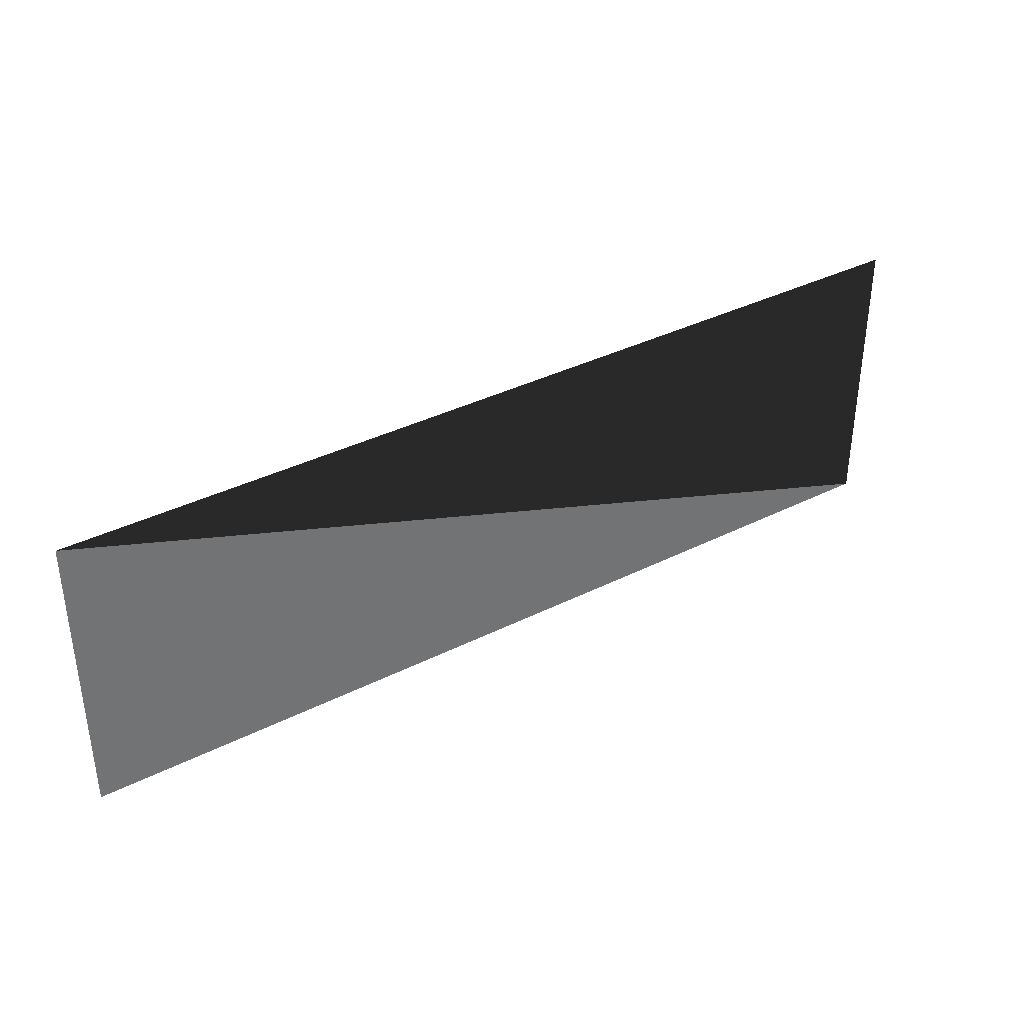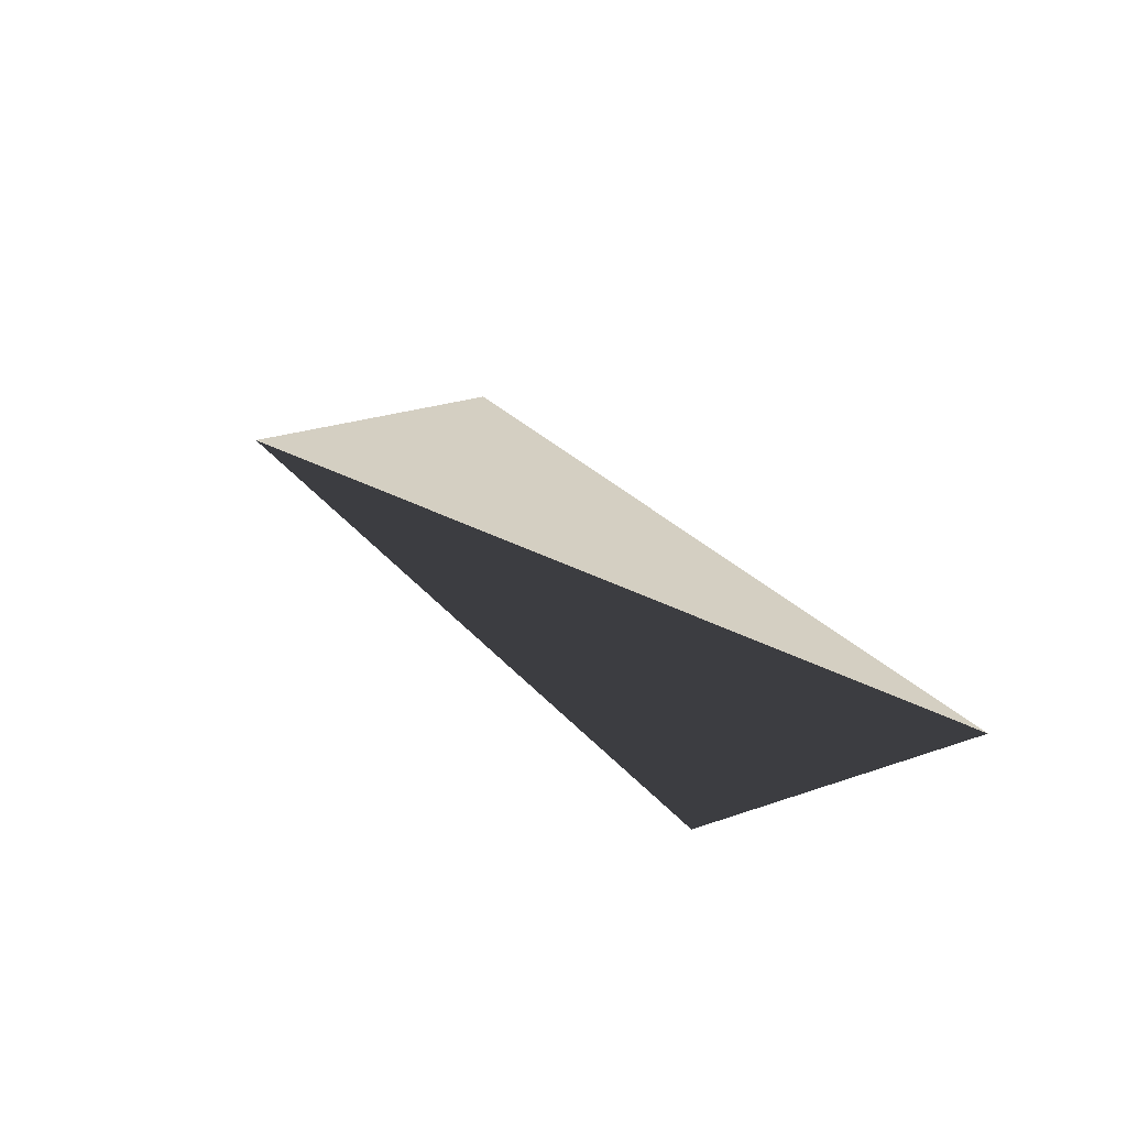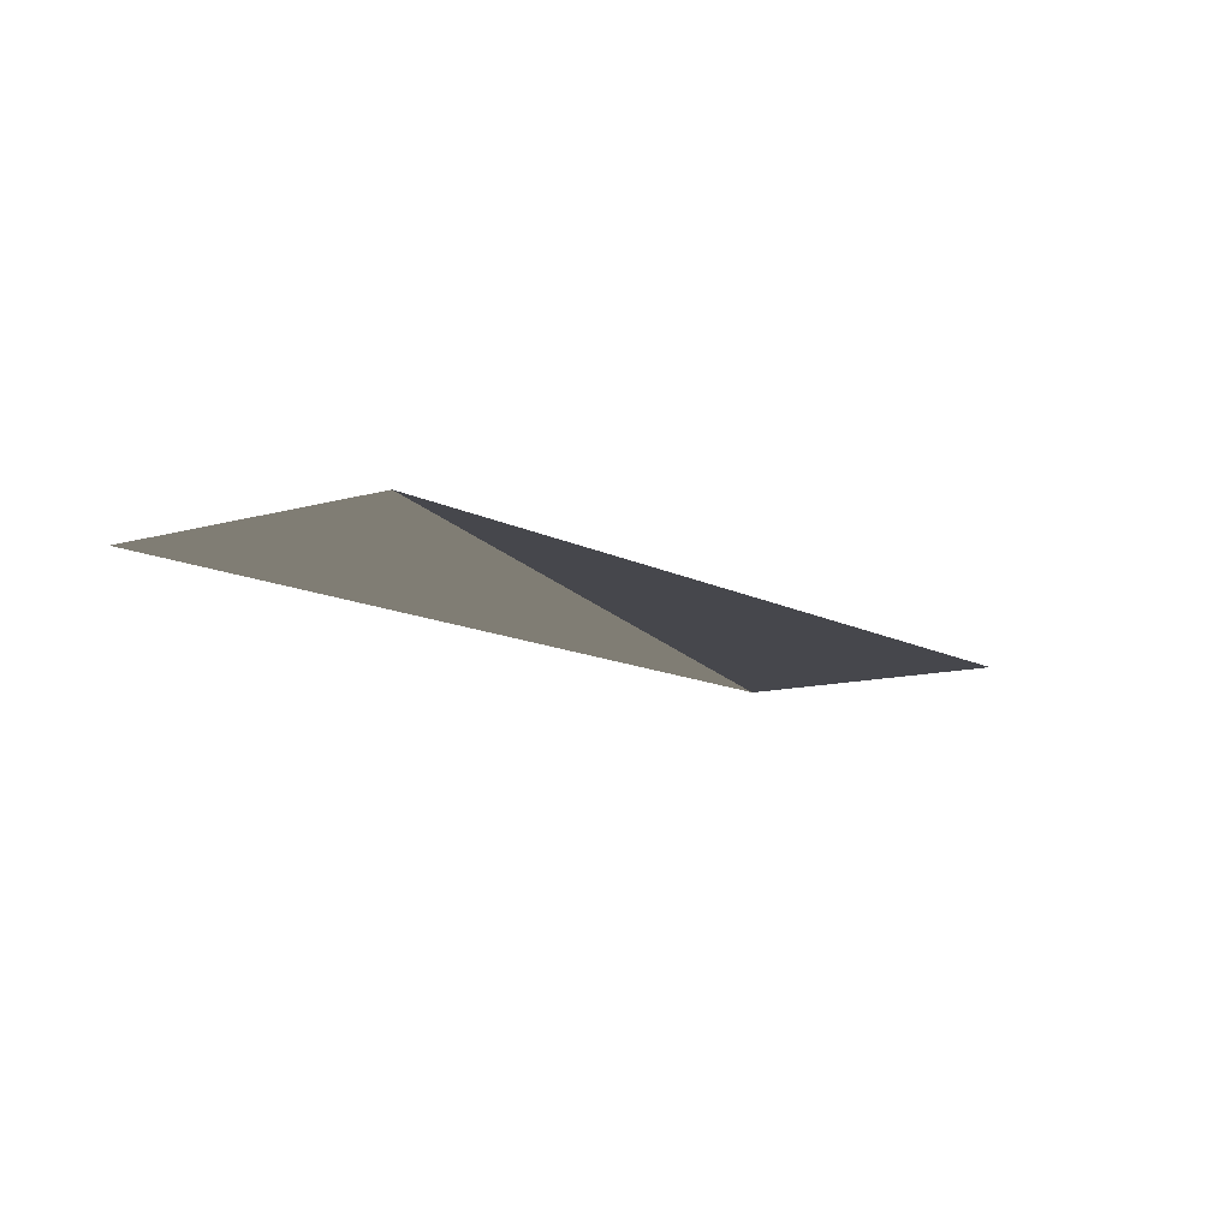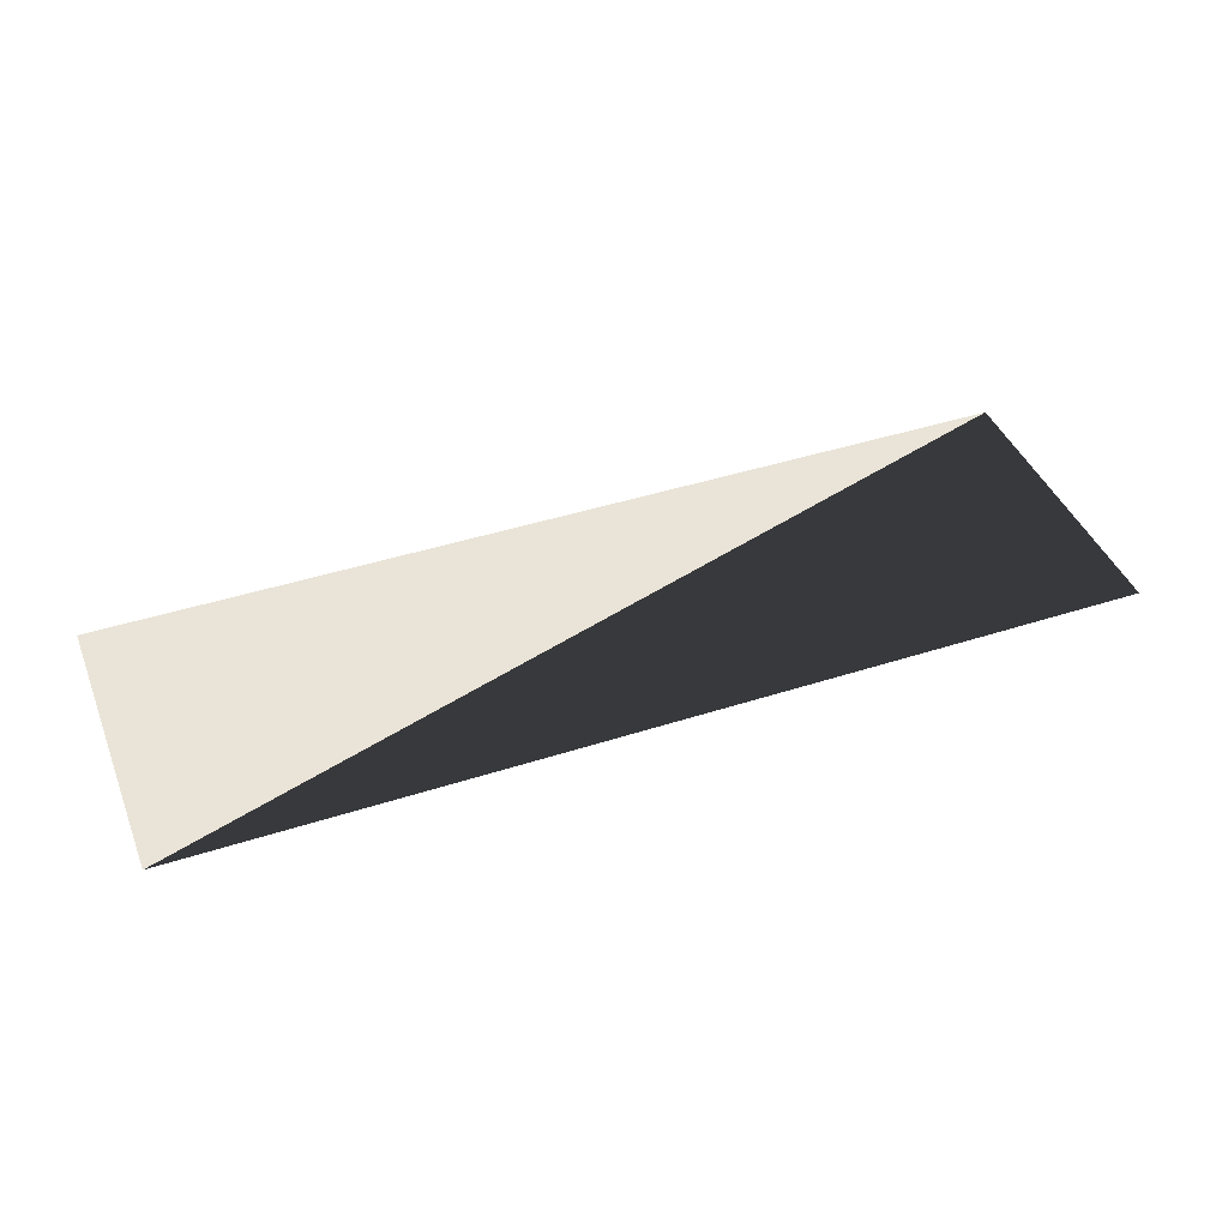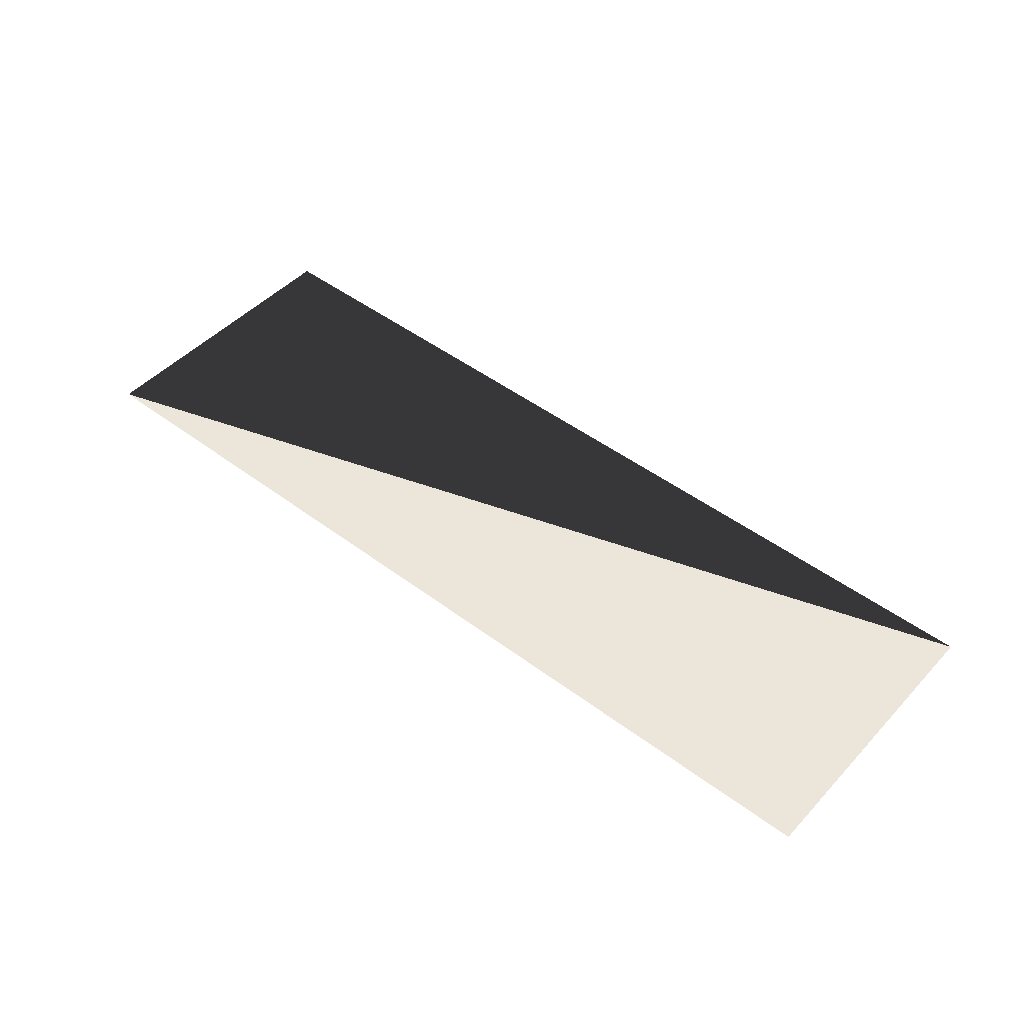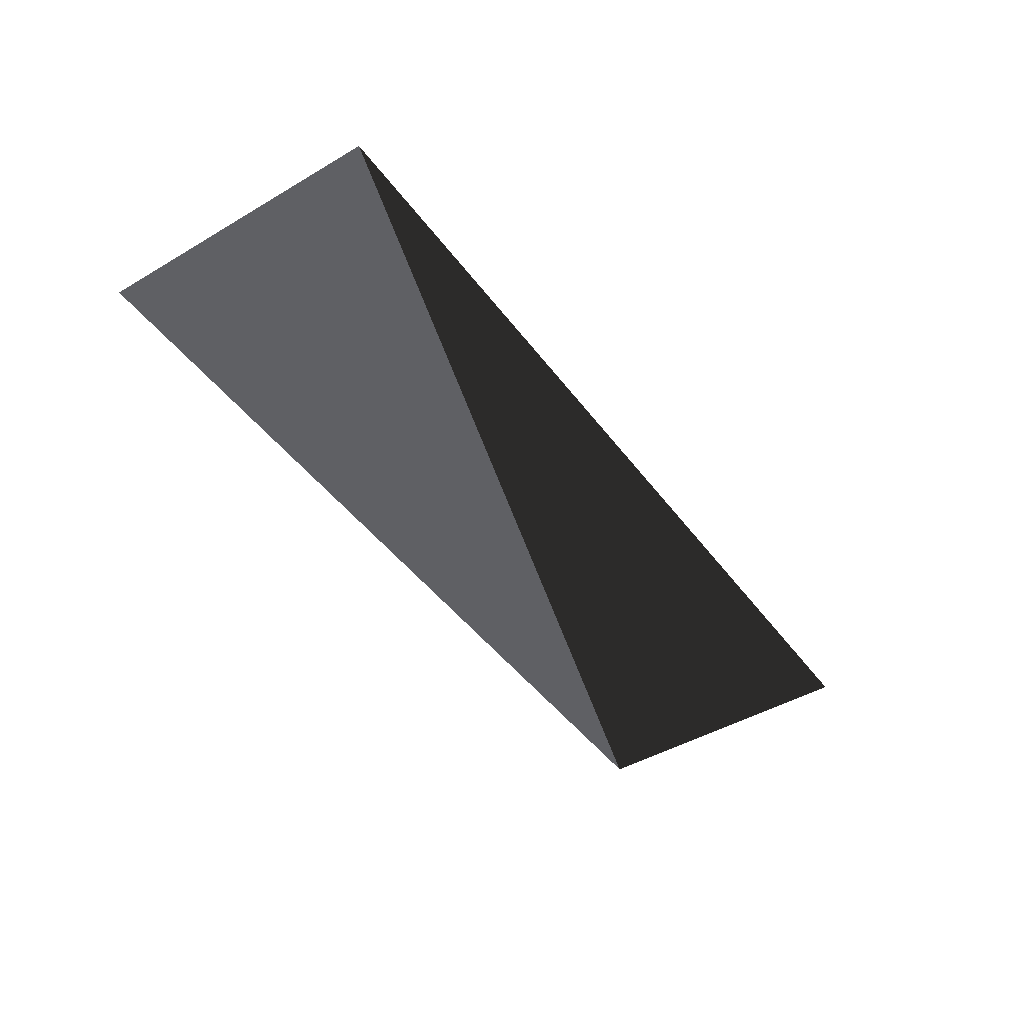
<metadata>
{"format":"obj","ext":"obj","renderer":"f3d","projection":"perspective","resolution":1024,"background":"white","views":[{"elev":36.7,"azim":146.9,"up":"+Y"},{"elev":25.4,"azim":-119.3,"up":"+Z"},{"elev":-10.9,"azim":-53.8,"up":"+Z"},{"elev":42.8,"azim":159.0,"up":"+Z"},{"elev":47.4,"azim":40.3,"up":"+Z"},{"elev":-45.3,"azim":124.2,"up":"+Z"}]}
</metadata>
<code>
v -1  -0.318  0
v  1  -0.318  0
v -1   0.318  0
v  1   0.318  0
f 1 2 4
f 1 3 4

</code>
